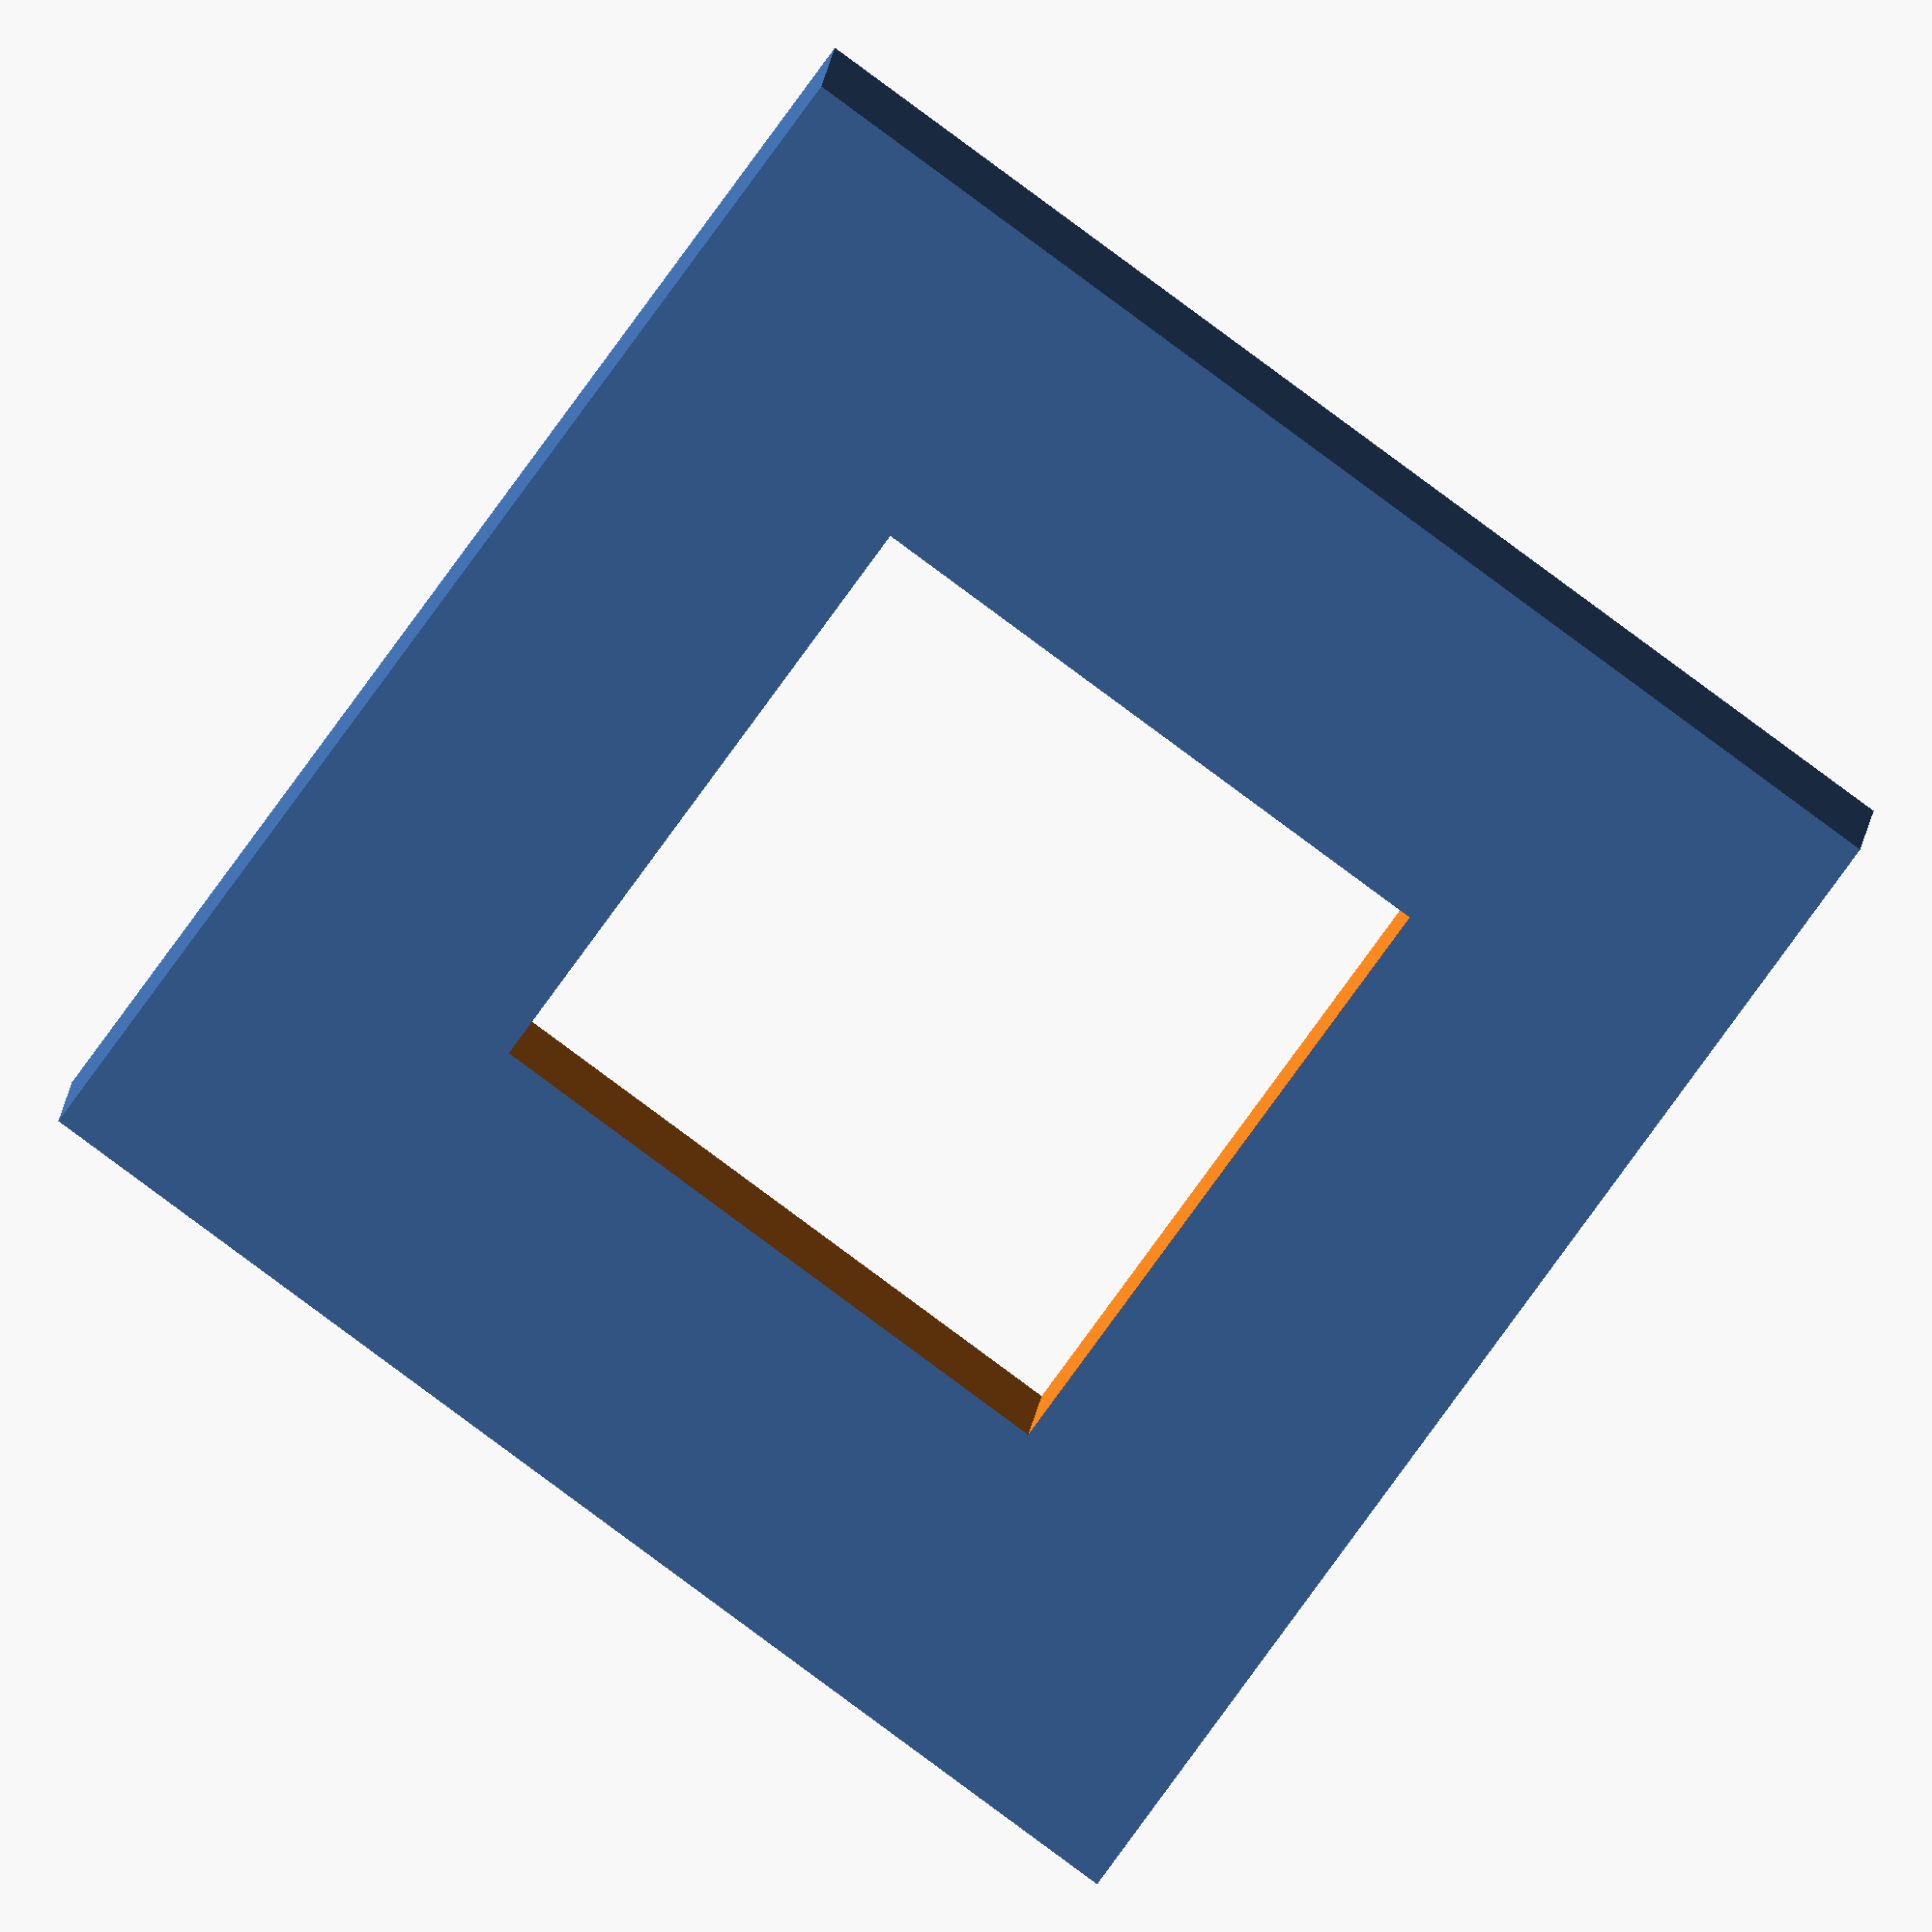
<openscad>
// short frame test print

translate([0,0,5]) difference() {
  cube(size=[10,10,4],center=true);
  cube(size=[5,5,5],center=true);
}


</openscad>
<views>
elev=175.7 azim=36.3 roll=178.5 proj=o view=wireframe
</views>
